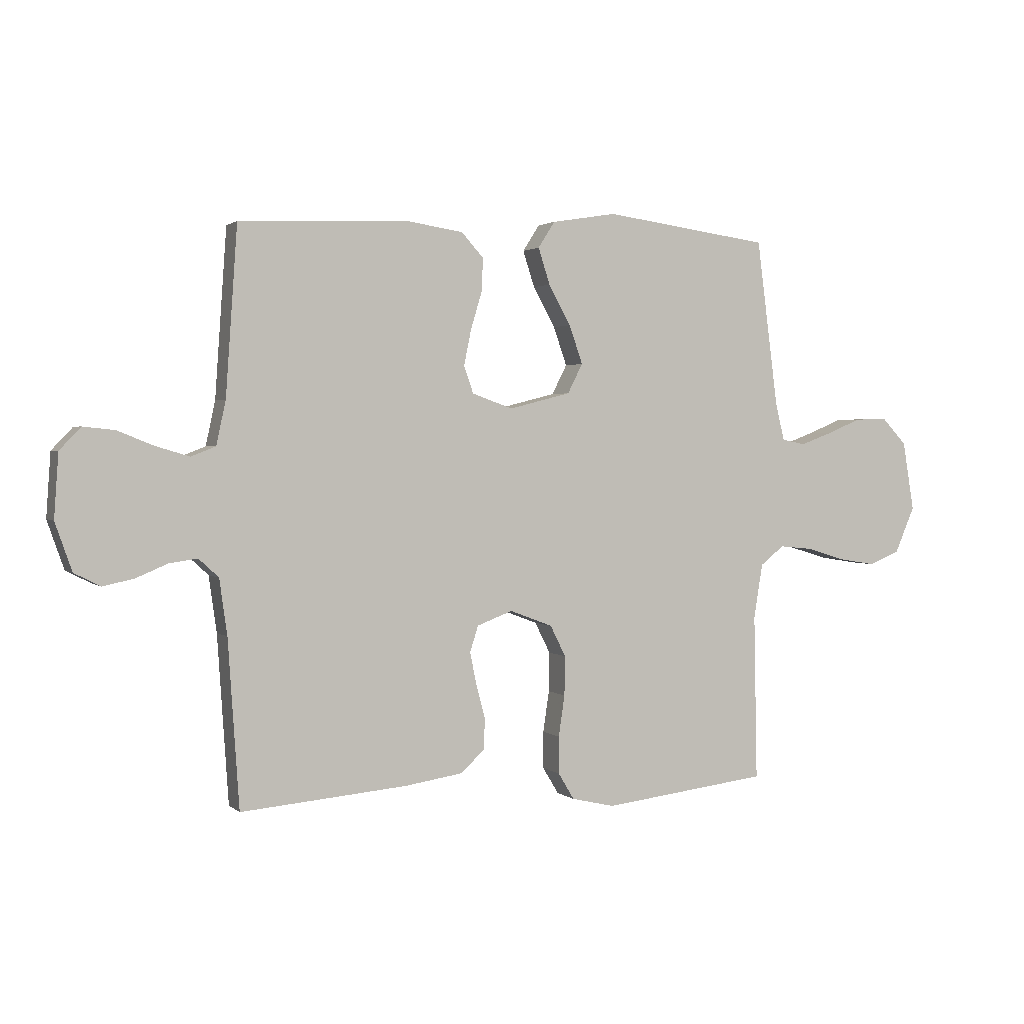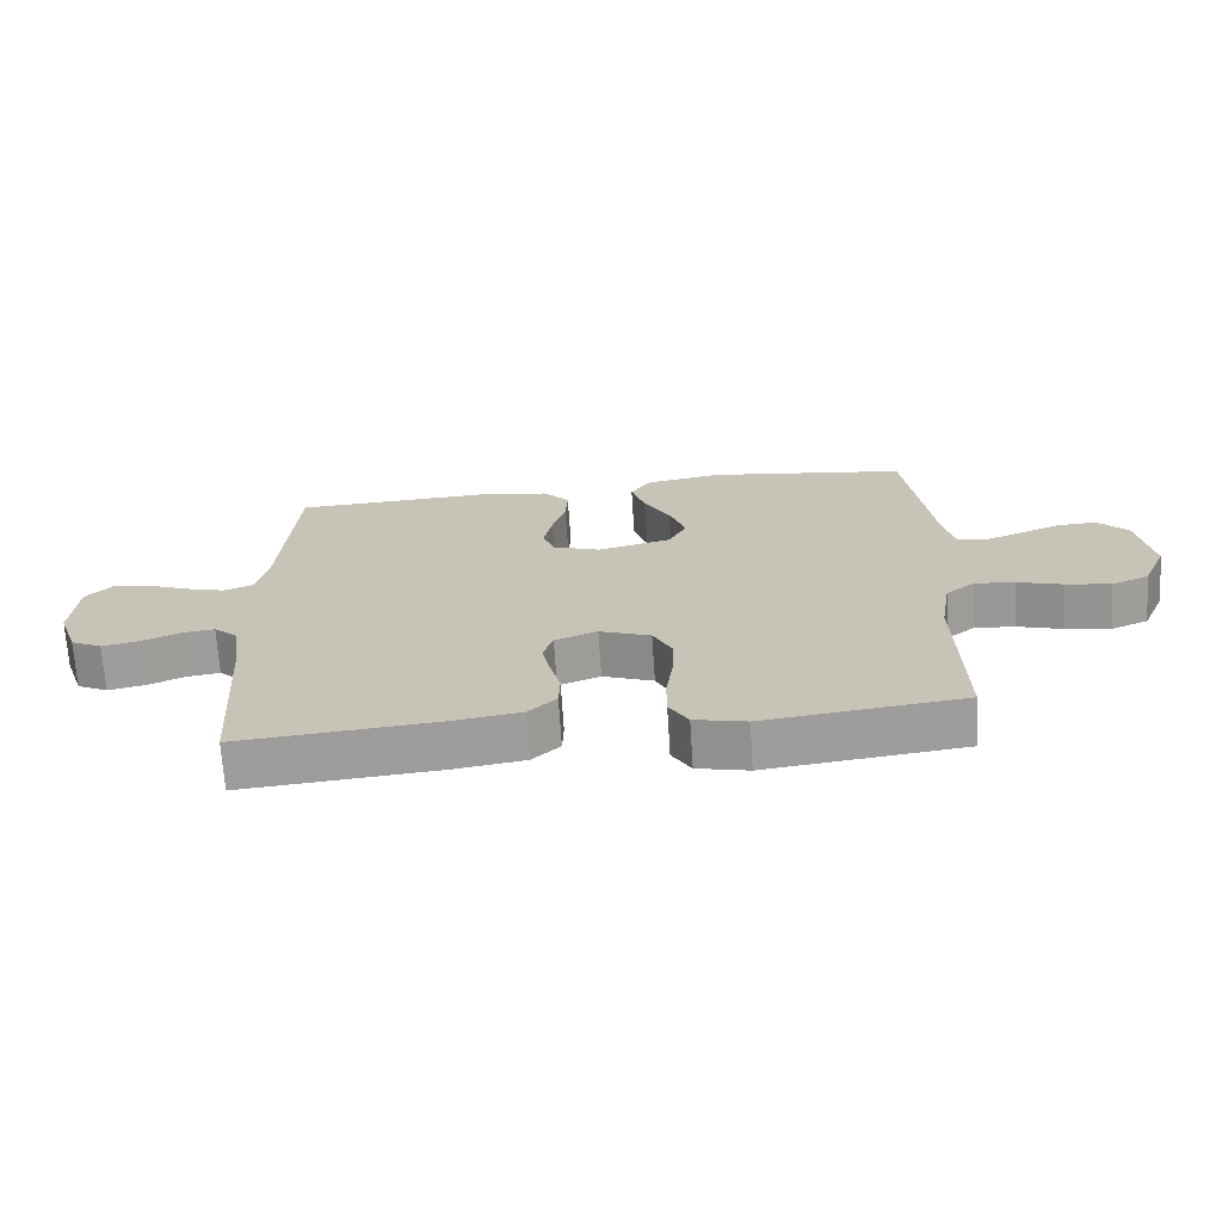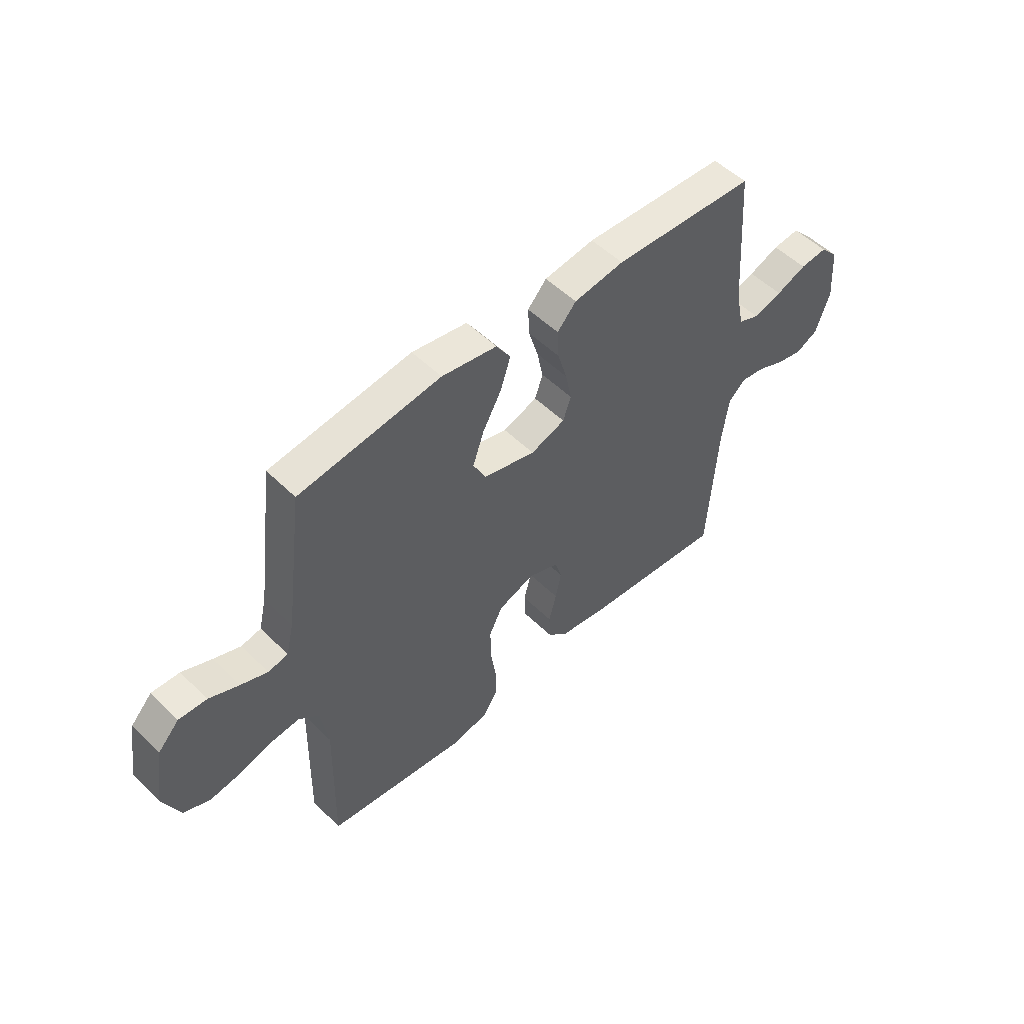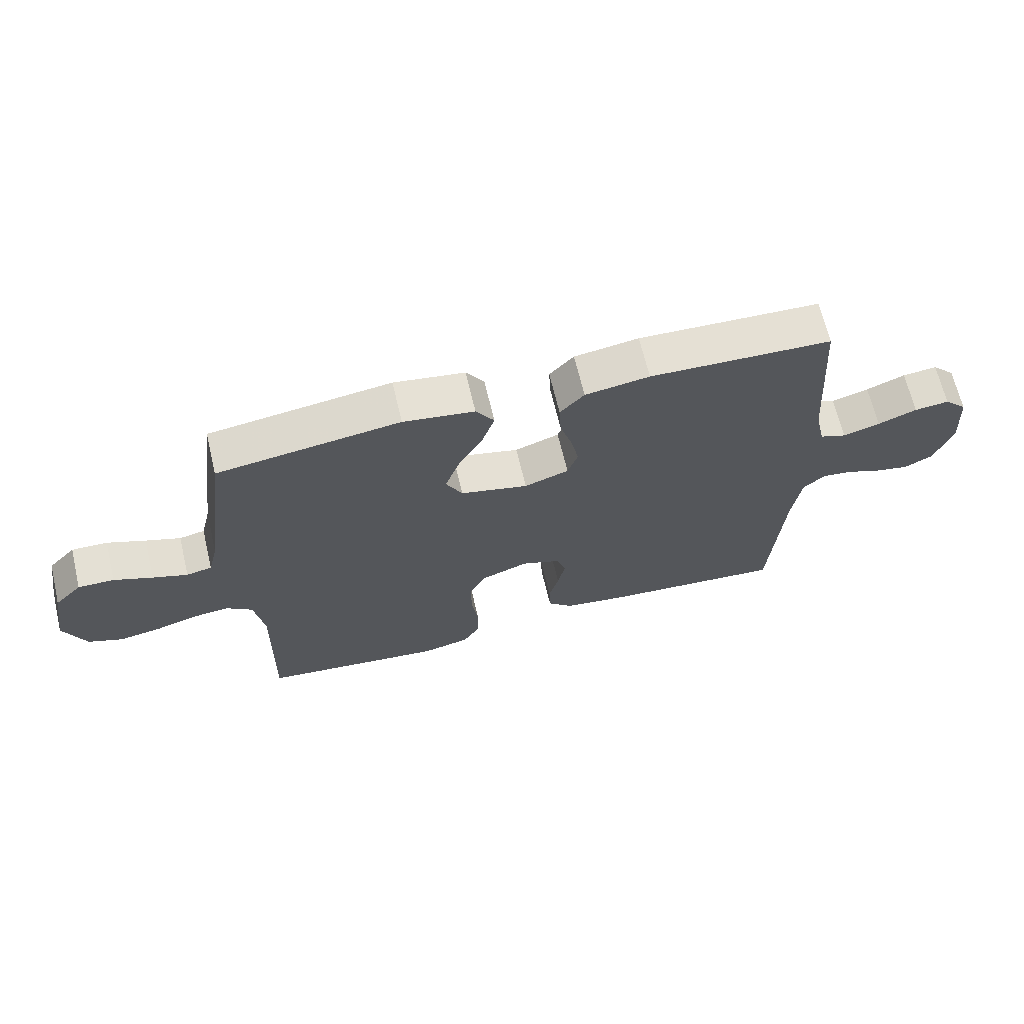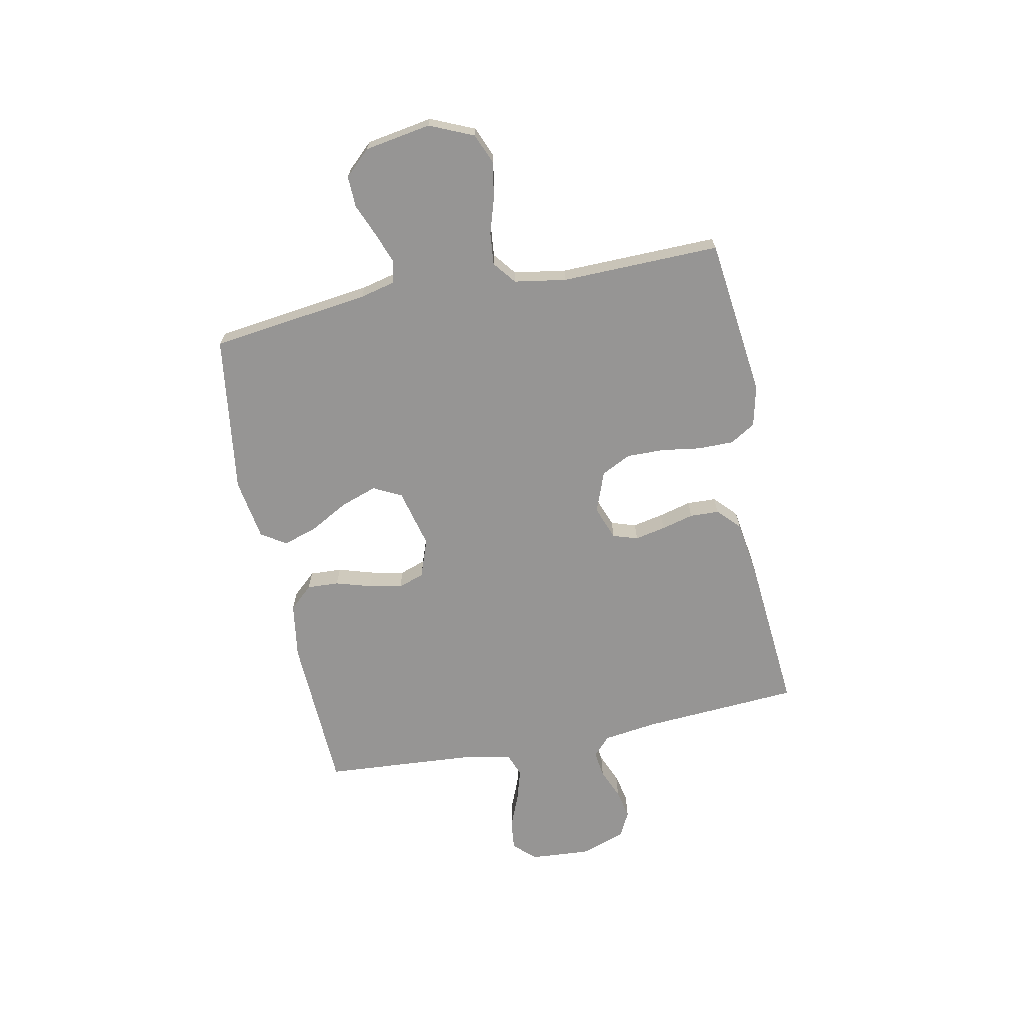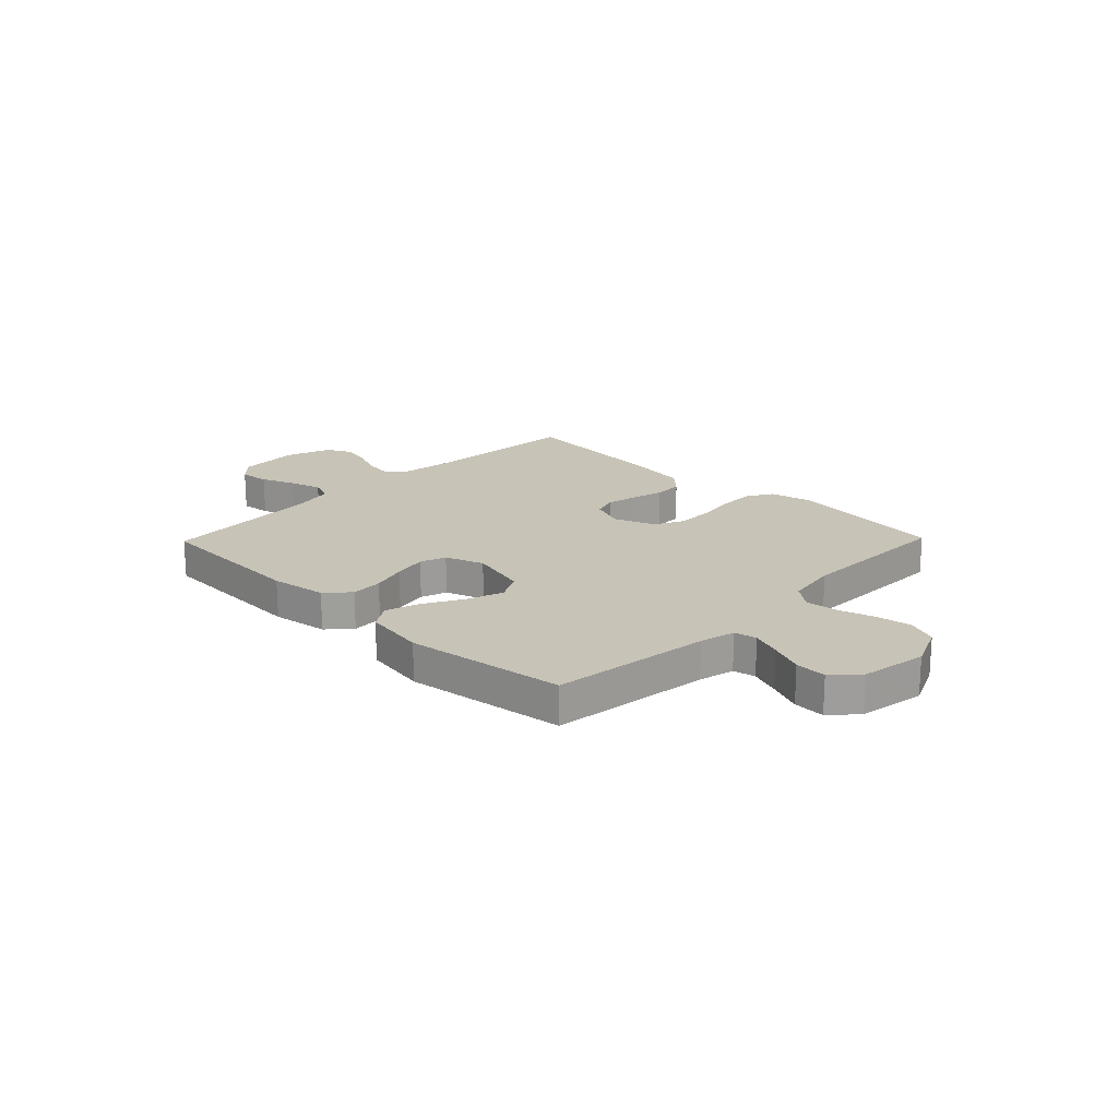
<metadata>
{"format":"obj","ext":"obj","renderer":"f3d","projection":"perspective","resolution":1024,"background":"white","views":[{"elev":1.9,"azim":-22.7,"up":"+Z"},{"elev":-69.6,"azim":3.7,"up":"+Z"},{"elev":52.1,"azim":136.5,"up":"+Z"},{"elev":67.0,"azim":166.6,"up":"+Z"},{"elev":-67.6,"azim":101.3,"up":"+Y"},{"elev":19.6,"azim":44.2,"up":"+Y"}]}
</metadata>
<code>
v -0.5 0.07 -0.5
v -0.52 0.07 -0.2
v -0.534 0.07 -0.1
v -0.57 0.07 -0.067
v -0.62 0.07 -0.074
v -0.677 0.07 -0.098
v -0.733 0.07 -0.11
v -0.78 0.07 -0.086
v -0.81 0.07 0
v -0.802 0.07 0.114
v -0.764 0.07 0.154
v -0.707 0.07 0.148
v -0.643 0.07 0.122
v -0.582 0.07 0.104
v -0.538 0.07 0.121
v -0.521 0.07 0.2
v -0.5 0.07 0.5
v -0.2 0.07 0.513
v -0.094 0.07 0.497
v -0.054 0.07 0.453
v -0.057 0.07 0.393
v -0.077 0.07 0.326
v -0.09 0.07 0.263
v -0.073 0.07 0.214
v 0 0.07 0.188
v 0.111 0.07 0.216
v 0.138 0.07 0.269
v 0.114 0.07 0.338
v 0.074 0.07 0.41
v 0.053 0.07 0.475
v 0.083 0.07 0.522
v 0.2 0.07 0.541
v 0.5 0.07 0.5
v 0.539 0.07 0.2
v 0.555 0.07 0.133
v 0.597 0.07 0.124
v 0.654 0.07 0.145
v 0.717 0.07 0.171
v 0.776 0.07 0.173
v 0.821 0.07 0.125
v 0.842 0.07 0
v 0.806 0.07 -0.083
v 0.75 0.07 -0.106
v 0.682 0.07 -0.095
v 0.614 0.07 -0.074
v 0.553 0.07 -0.068
v 0.51 0.07 -0.102
v 0.494 0.07 -0.2
v 0.5 0.07 -0.5
v 0.2 0.07 -0.536
v 0.122 0.07 -0.518
v 0.093 0.07 -0.47
v 0.093 0.07 -0.403
v 0.104 0.07 -0.329
v 0.105 0.07 -0.258
v 0.077 0.07 -0.202
v 0 0.07 -0.173
v -0.064 0.07 -0.197
v -0.079 0.07 -0.244
v -0.067 0.07 -0.302
v -0.051 0.07 -0.363
v -0.053 0.07 -0.418
v -0.095 0.07 -0.458
v -0.2 0.07 -0.474
v -0.5 0 -0.5
v -0.52 0 -0.2
v -0.534 0 -0.1
v -0.57 0 -0.067
v -0.62 0 -0.074
v -0.677 0 -0.098
v -0.733 0 -0.11
v -0.78 0 -0.086
v -0.81 0 0
v -0.802 0 0.114
v -0.764 0 0.154
v -0.707 0 0.148
v -0.643 0 0.122
v -0.582 0 0.104
v -0.538 0 0.121
v -0.521 0 0.2
v -0.5 0 0.5
v -0.2 0 0.513
v -0.094 0 0.497
v -0.054 0 0.453
v -0.057 0 0.393
v -0.077 0 0.326
v -0.09 0 0.263
v -0.073 0 0.214
v 0 0 0.188
v 0.111 0 0.216
v 0.138 0 0.269
v 0.114 0 0.338
v 0.074 0 0.41
v 0.053 0 0.475
v 0.083 0 0.522
v 0.2 0 0.541
v 0.5 0 0.5
v 0.539 0 0.2
v 0.555 0 0.133
v 0.597 0 0.124
v 0.654 0 0.145
v 0.717 0 0.171
v 0.776 0 0.173
v 0.821 0 0.125
v 0.842 0 0
v 0.806 0 -0.083
v 0.75 0 -0.106
v 0.682 0 -0.095
v 0.614 0 -0.074
v 0.553 0 -0.068
v 0.51 0 -0.102
v 0.494 0 -0.2
v 0.5 0 -0.5
v 0.2 0 -0.536
v 0.122 0 -0.518
v 0.093 0 -0.47
v 0.093 0 -0.403
v 0.104 0 -0.329
v 0.105 0 -0.258
v 0.077 0 -0.202
v 0 0 -0.173
v -0.064 0 -0.197
v -0.079 0 -0.244
v -0.067 0 -0.302
v -0.051 0 -0.363
v -0.053 0 -0.418
v -0.095 0 -0.458
v -0.2 0 -0.474
f 63 64 1 2
f 60 61 62 63
f 59 60 63 2
f 58 59 2 3
f 57 58 3 4
f 51 52 53 54
f 51 54 55
f 48 49 50 51
f 47 48 51 55
f 46 47 55 56
f 42 43 44 45
f 42 45 46
f 41 42 46
f 40 41 46
f 37 38 39 40
f 36 37 40 46
f 35 36 46 56
f 31 32 33 34
f 28 29 30 31
f 27 28 31 34
f 26 27 34 35
f 19 20 21 22
f 19 22 23
f 16 17 18 19
f 15 16 19 23
f 14 15 23 24
f 10 11 12 13
f 10 13 14
f 9 10 14
f 5 6 7 8
f 4 5 8 9
f 57 4 9 14
f 25 26 35 56
f 25 56 57
f 14 24 25 57
f 66 65 128 127
f 127 126 125 124
f 66 127 124 123
f 67 66 123 122
f 68 67 122 121
f 118 117 116 115
f 119 118 115
f 115 114 113 112
f 119 115 112 111
f 120 119 111 110
f 109 108 107 106
f 110 109 106
f 110 106 105
f 110 105 104
f 104 103 102 101
f 110 104 101 100
f 120 110 100 99
f 98 97 96 95
f 95 94 93 92
f 98 95 92 91
f 99 98 91 90
f 86 85 84 83
f 87 86 83
f 83 82 81 80
f 87 83 80 79
f 88 87 79 78
f 77 76 75 74
f 78 77 74
f 78 74 73
f 72 71 70 69
f 73 72 69 68
f 78 73 68 121
f 120 99 90 89
f 121 120 89
f 121 89 88 78
f 1 65 66 2
f 2 66 67 3
f 3 67 68 4
f 4 68 69 5
f 5 69 70 6
f 6 70 71 7
f 7 71 72 8
f 8 72 73 9
f 9 73 74 10
f 10 74 75 11
f 11 75 76 12
f 12 76 77 13
f 13 77 78 14
f 14 78 79 15
f 15 79 80 16
f 16 80 81 17
f 17 81 82 18
f 18 82 83 19
f 19 83 84 20
f 20 84 85 21
f 21 85 86 22
f 22 86 87 23
f 23 87 88 24
f 24 88 89 25
f 25 89 90 26
f 26 90 91 27
f 27 91 92 28
f 28 92 93 29
f 29 93 94 30
f 30 94 95 31
f 31 95 96 32
f 32 96 97 33
f 33 97 98 34
f 34 98 99 35
f 35 99 100 36
f 36 100 101 37
f 37 101 102 38
f 38 102 103 39
f 39 103 104 40
f 40 104 105 41
f 41 105 106 42
f 42 106 107 43
f 43 107 108 44
f 44 108 109 45
f 45 109 110 46
f 46 110 111 47
f 47 111 112 48
f 48 112 113 49
f 49 113 114 50
f 50 114 115 51
f 51 115 116 52
f 52 116 117 53
f 53 117 118 54
f 54 118 119 55
f 55 119 120 56
f 56 120 121 57
f 57 121 122 58
f 58 122 123 59
f 59 123 124 60
f 60 124 125 61
f 61 125 126 62
f 62 126 127 63
f 63 127 128 64
f 64 128 65 1

</code>
